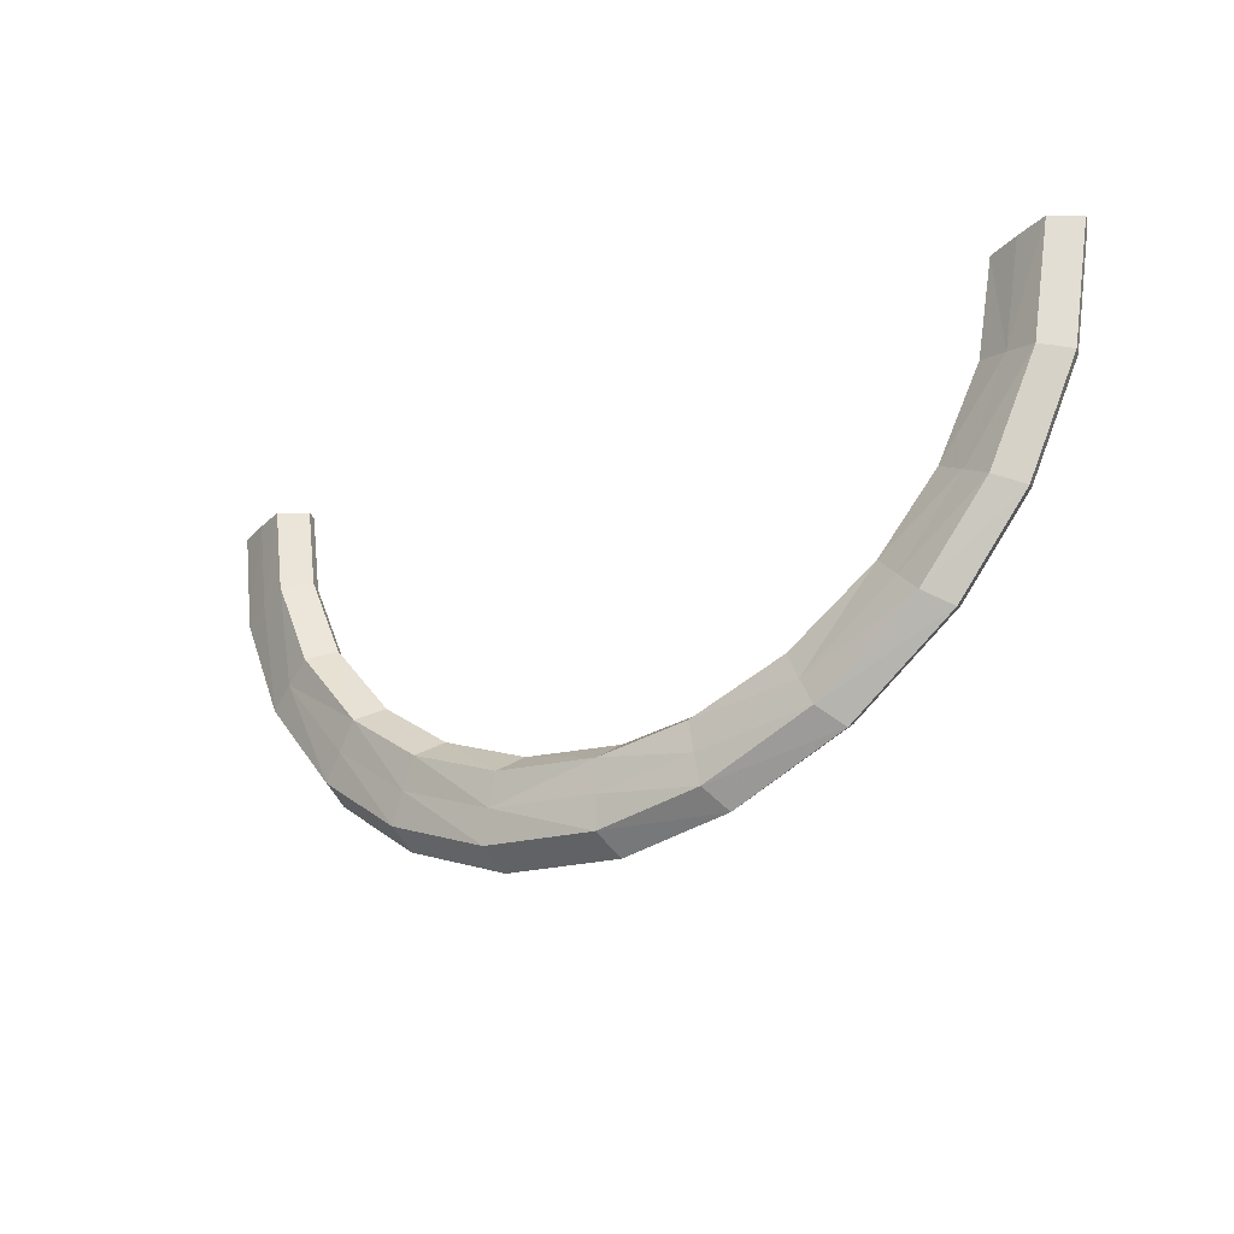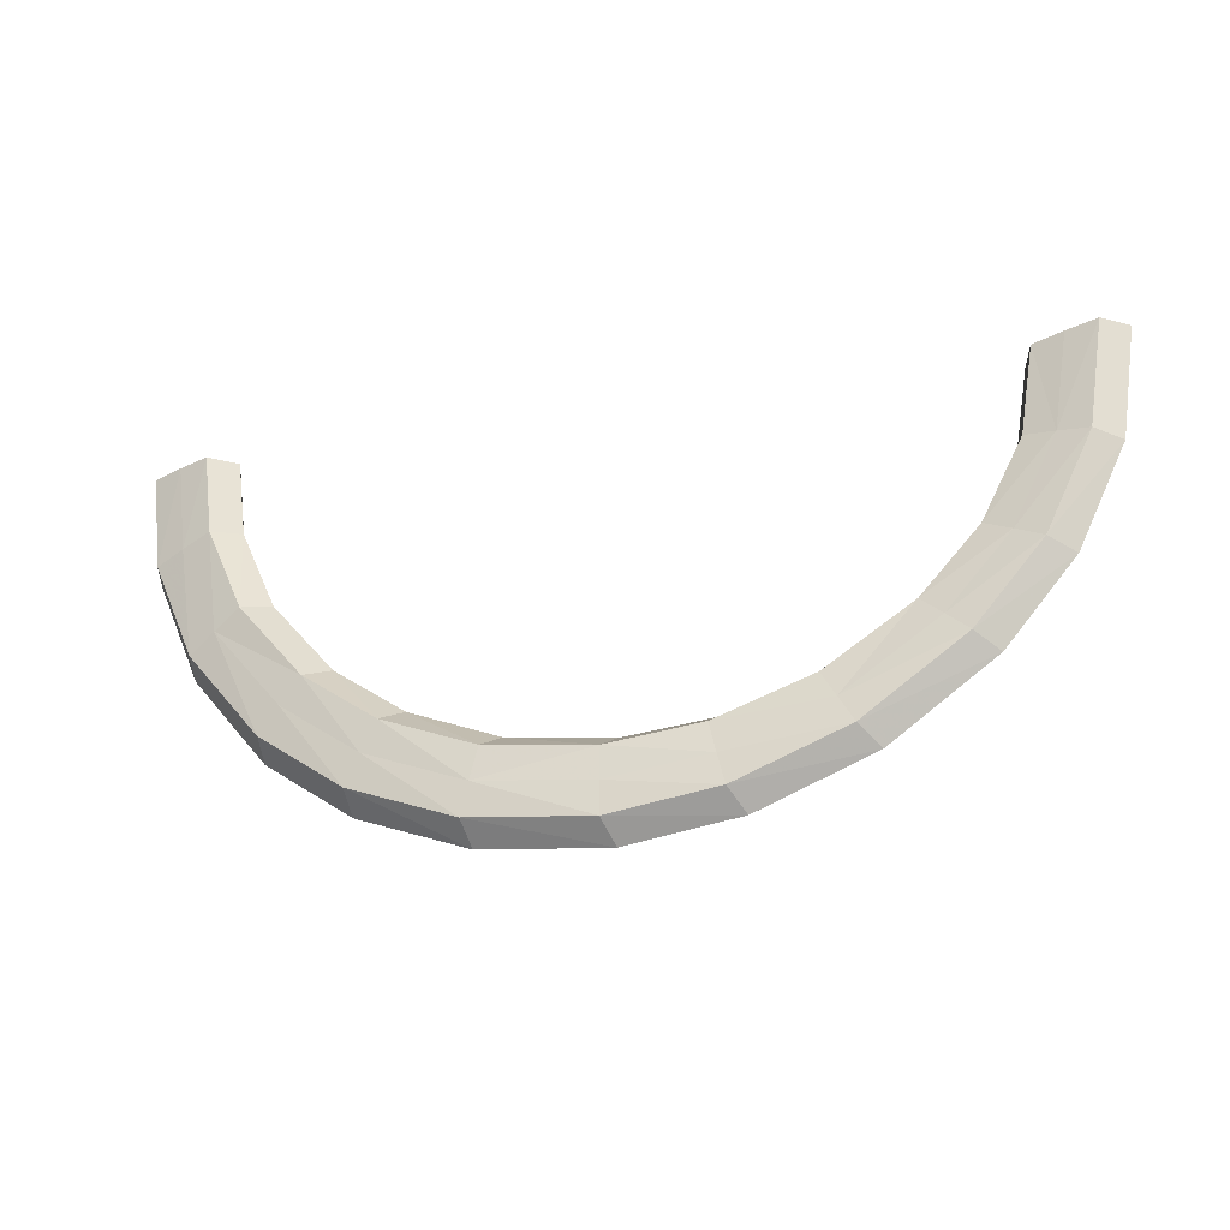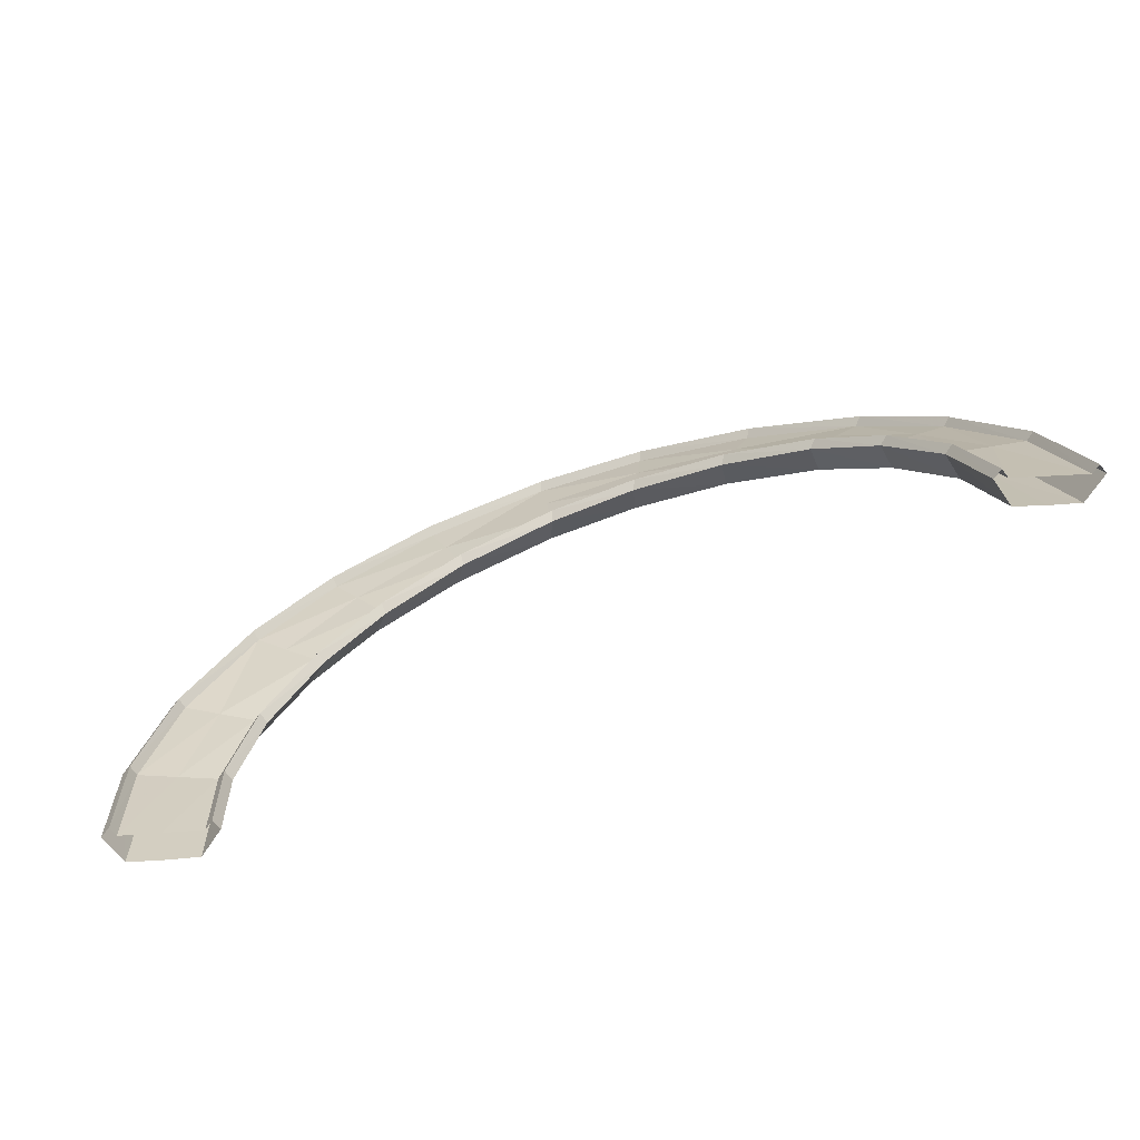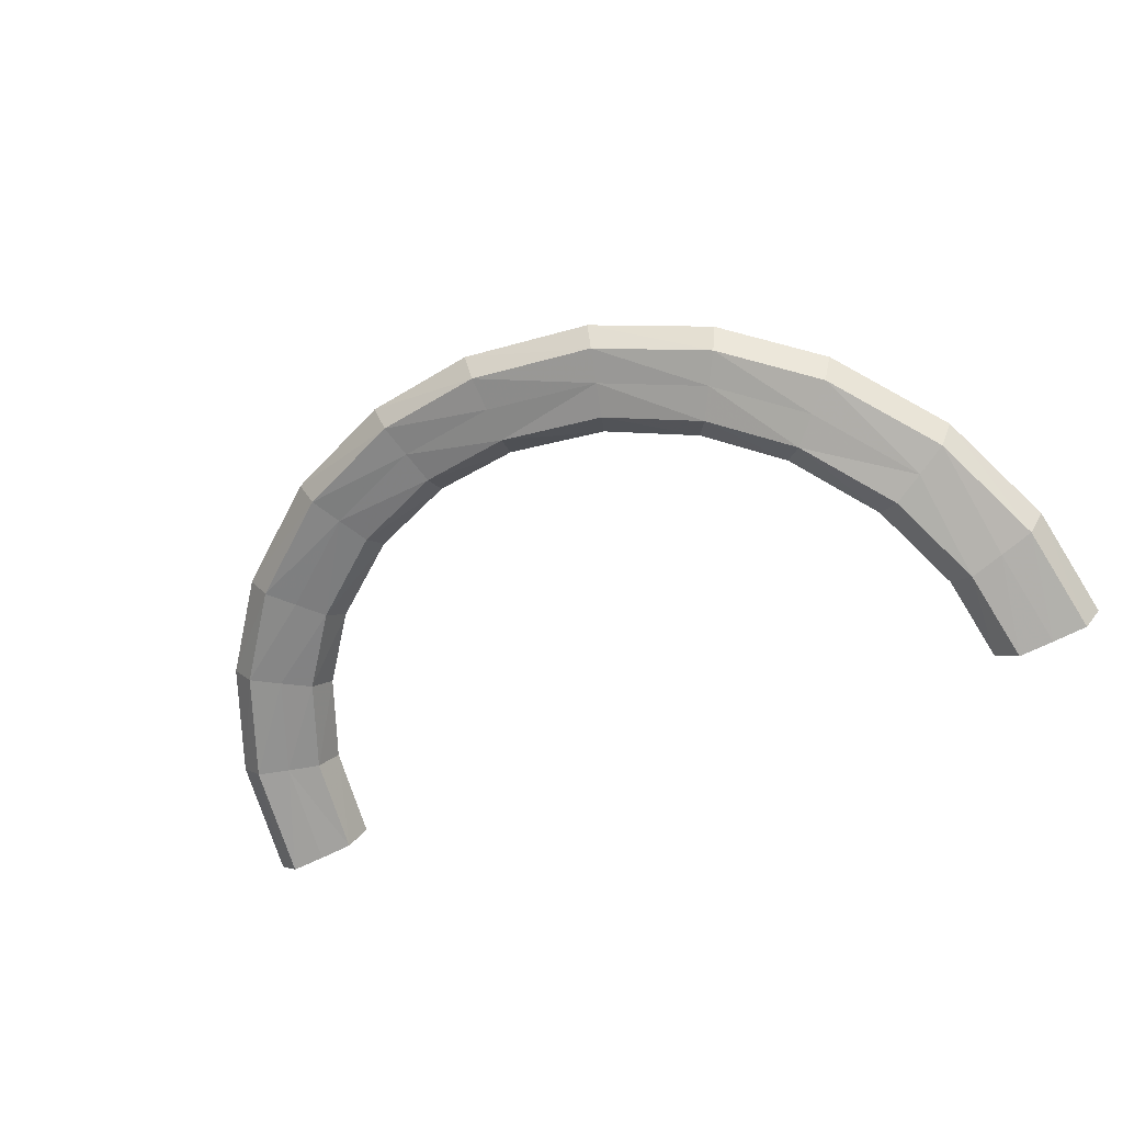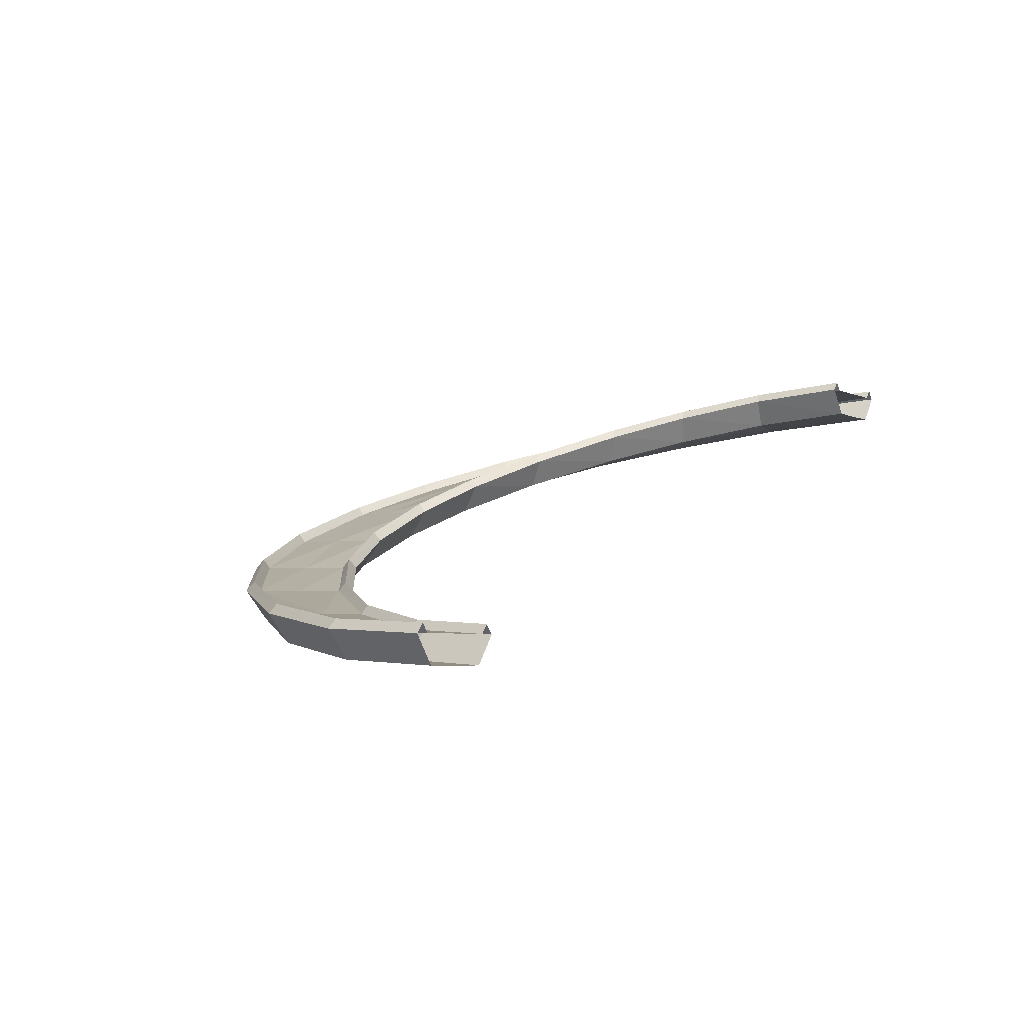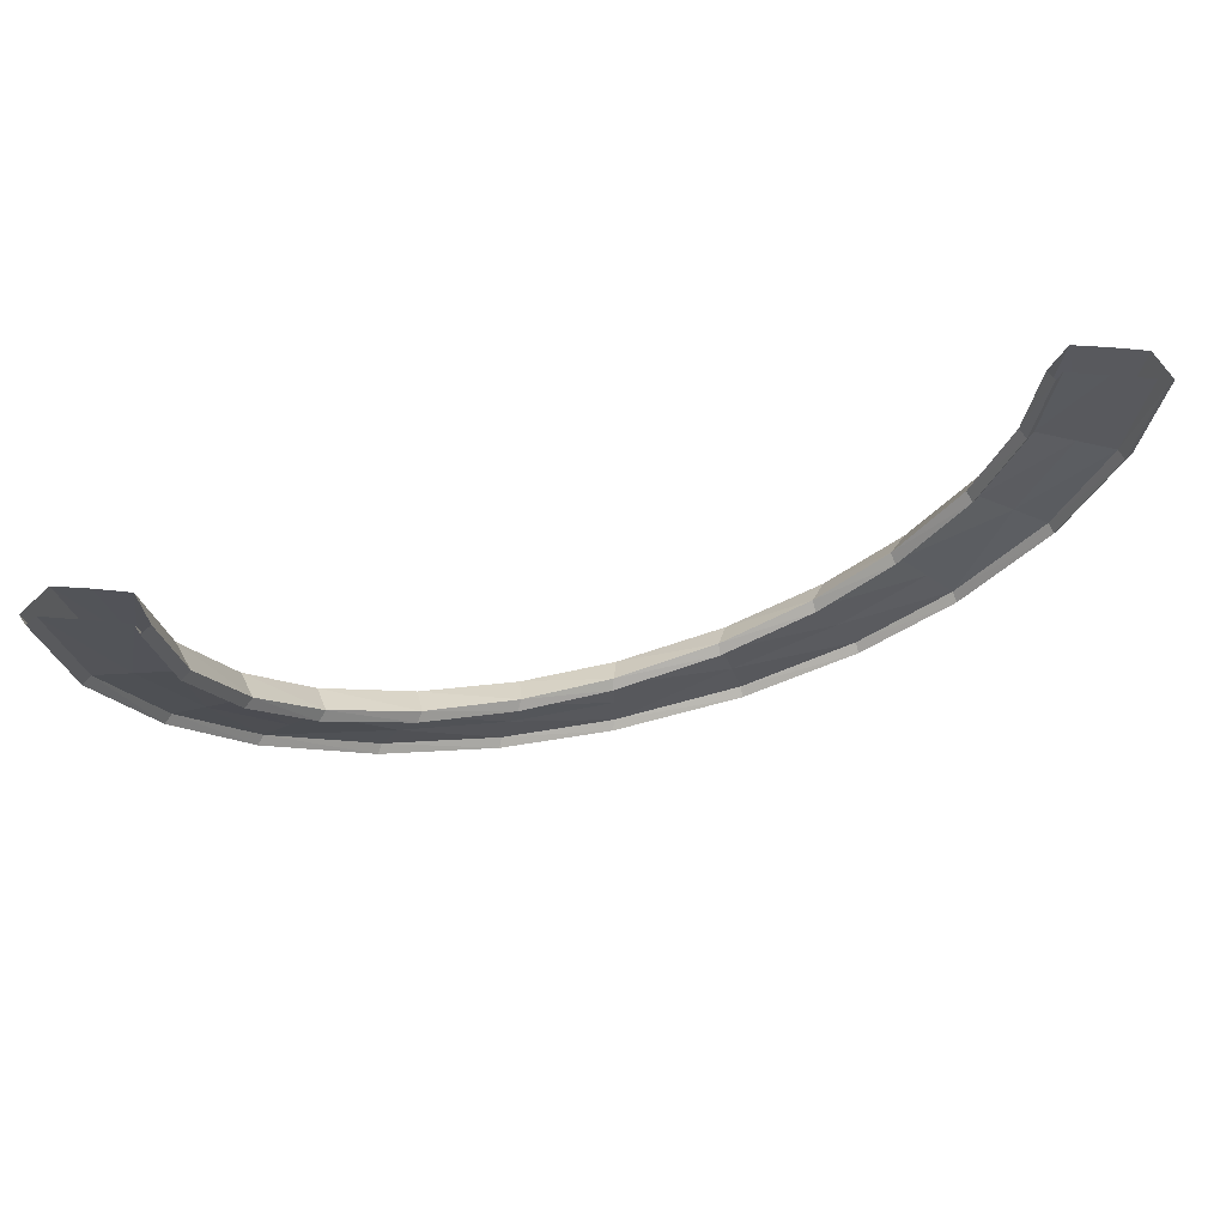
<metadata>
{"format":"obj","ext":"obj","renderer":"f3d","projection":"perspective","resolution":1024,"background":"white","views":[{"elev":-27.4,"azim":-124.2,"up":"+Y"},{"elev":-32.2,"azim":-145.0,"up":"+Y"},{"elev":22.2,"azim":172.1,"up":"+Z"},{"elev":-75.9,"azim":25.2,"up":"+Z"},{"elev":-4.4,"azim":125.6,"up":"+Z"},{"elev":62.6,"azim":5.1,"up":"+Y"}]}
</metadata>
<code>
g
v  -63.73 35.69 52.5
v  -49.25 -13.69 44.49
v  -44.91 -9.295 44.5
v  -69.9 35.65 52.5
v  -70.93 35.67 53.9
v  -49.98 -14.4 45.89
v  -50.81 -15.25 44.46
v  -72.1 35.64 52.47
v  -48.68 -13.11 40.16
v  -63.73 35.69 48.06
v  -44.91 -9.295 40.06
v  -69.09 35.65 48.16
v  -40.55 -4.915 44.49
v  -57.56 35.7 52.5
v  -56.53 35.72 53.9
v  -39.83 -4.188 45.89
v  -38.99 -3.35 44.46
v  -55.36 35.71 52.47
v  -41.11 -5.489 40.16
v  -58.37 35.7 48.16
v  -61.21 18.17 51.14
v  -67.14 16.45 51.14
v  -68.12 16.17 52.53
v  -69.26 15.84 51.1
v  -61.21 18.17 46.7
v  -66.36 16.68 46.8
v  -55.28 19.89 51.14
v  -54.3 20.18 52.53
v  -53.16 20.51 51.1
v  -56.05 19.67 46.8
v  -54.45 2.809 48.24
v  -59.04 0.0158 43.91
v  -49.17 6.023 48.24
v  -48.3 6.549 49.64
v  -47.28 7.17 48.21
v  -59.73 -0.4046 48.24
v  -60.6 -0.9304 49.64
v  -61.62 -1.551 48.21
v  -54.45 2.809 43.81
v  -49.86 5.603 43.91
v  -33.72 -25.3 39.24
v  -30.74 -19.89 39.24
v  -16.57 -31.99 33.64
v  -16.81 -32.97 35.04
v  0.241 -34.99 29.65
v  0.2473 -33.97 28.25
v  -34.79 -27.24 39.21
v  -34.22 -26.2 40.64
v  -16.38 -31.21 29.31
v  -15.1 -25.98 29.2
v  0.2152 -27.79 23.82
v  0.2443 -33.17 23.92
v  -17.09 -34.13 33.61
v  0.2555 -36.18 28.22
v  -13.64 -19.97 33.64
v  -15.1 -25.98 33.64
v  0.2152 -27.79 28.26
v  0.2012 -21.62 28.25
v  -27.77 -14.48 39.24
v  -27.27 -13.59 40.64
v  -13.12 -17.83 33.61
v  -13.4 -18.99 35.04
v  0.1894 -20.6 29.65
v  0.193 -19.41 28.22
v  -28.15 -15.19 34.9
v  -30.74 -19.89 34.8
v  -26.7 -12.55 39.21
v  -33.33 -24.6 34.9
v  -13.83 -20.76 29.31
v  0.2042 -22.42 23.92
v  19.45 -31.21 22.12
v  17.73 -25.27 22.12
v  36.31 -23.8 16.68
v  36.84 -24.67 18.07
v  50.31 -14.04 13.68
v  49.59 -13.32 12.28
v  20.07 -33.32 22.08
v  19.74 -32.19 23.52
v  35.89 -23.11 12.34
v  33.1 -18.52 12.24
v  45.2 -8.972 7.846
v  49.02 -12.75 7.943
v  37.46 -25.69 16.64
v  51.16 -14.87 12.25
v  29.88 -13.23 16.68
v  33.1 -18.52 16.68
v  45.2 -8.972 12.28
v  40.82 -4.612 12.28
v  16.01 -19.34 22.12
v  15.73 -18.36 23.52
v  28.74 -11.35 16.64
v  29.36 -12.37 18.07
v  40.1 -3.902 13.68
v  39.26 -3.059 12.25
v  16.24 -20.12 17.78
v  17.73 -25.27 17.68
v  15.4 -17.22 22.08
v  19.23 -30.43 17.78
v  30.3 -13.92 12.34
v  41.4 -5.182 7.943
v  61.21 2.209 8.283
v  55.8 5.188 8.283
v  67.9 19.37 5.851
v  68.88 19.13 7.247
v  70.9 36.18 6.464
v  69.9 36.17 5.069
v  63.14 1.145 8.248
v  62.11 1.717 9.678
v  67.11 19.56 1.514
v  61.89 20.83 1.414
v  63.7 36.15 0.632
v  69.09 36.17 0.7321
v  70.04 18.84 5.816
v  72.1 36.18 5.034
v  55.88 22.29 5.851
v  61.89 20.83 5.851
v  63.7 36.15 5.069
v  57.51 36.13 5.069
v  50.39 8.167 8.283
v  49.5 8.659 9.678
v  53.74 22.82 5.816
v  54.9 22.53 7.247
v  56.51 36.12 6.464
v  55.31 36.12 5.034
v  51.1 7.778 3.946
v  55.8 5.188 3.846
v  48.46 9.231 8.248
v  60.5 2.599 3.946
v  56.67 22.1 1.514
v  58.32 36.13 0.7321
g highway-lower-arc-02
f -110 -130 -127 -109
f -125 -129 -95 -94
f -108 -126 -123 -107
f -120 -122 -99 -92
f -122 -124 -93 -99
f -128 -118 -98 -100
f -103 -116 -117 -104
f -115 -114 -96 -97
f -106 -121 -111 -101
f -111 -113 -102 -101
f -110 -109 -95 -100
f -108 -109 -127 -126
f -108 -107 -93 -94
f -106 -105 -119 -121
f -105 -107 -123 -119
f -110 -104 -117 -130
f -103 -104 -98 -97
f -103 -102 -113 -116
f -106 -101 -91 -92
f -101 -102 -96 -91
f -94 -95 -109 -108
f -92 -99 -105 -106
f -99 -93 -107 -105
f -100 -98 -104 -110
f -97 -96 -102 -103
f -100 -95 -129 -128
f -94 -93 -124 -125
f -97 -98 -118 -115
f -92 -91 -112 -120
f -91 -96 -114 -112
f -89 -128 -129 -90
f -86 -85 -88 -87
f -83 -125 -124 -84
f -80 -79 -82 -81
f -79 -77 -78 -82
f -74 -73 -76 -75
f -71 -115 -118 -72
f -68 -67 -70 -69
f -65 -120 -112 -66
f -112 -114 -64 -66
f -89 -90 -88 -75
f -83 -90 -129 -125
f -83 -84 -78 -87
f -65 -63 -122 -120
f -63 -84 -124 -122
f -89 -72 -118 -128
f -71 -72 -76 -69
f -71 -64 -114 -115
f -65 -66 -62 -81
f -66 -64 -70 -62
f -87 -88 -90 -83
f -81 -82 -63 -65
f -82 -78 -84 -63
f -75 -76 -72 -89
f -69 -70 -64 -71
f -75 -88 -85 -74
f -87 -78 -77 -86
f -69 -76 -73 -68
f -81 -62 -61 -80
f -62 -70 -67 -61
f -59 -74 -85 -60
f -56 -55 -58 -57
f -53 -86 -77 -54
f -50 -49 -52 -51
f -49 -47 -48 -52
f -44 -43 -46 -45
f -41 -68 -73 -42
f -38 -37 -40 -39
f -35 -80 -61 -36
f -61 -67 -34 -36
f -59 -60 -58 -45
f -53 -60 -85 -86
f -53 -54 -48 -57
f -35 -33 -79 -80
f -33 -54 -77 -79
f -59 -42 -73 -74
f -41 -42 -46 -39
f -41 -34 -67 -68
f -35 -36 -32 -51
f -36 -34 -40 -32
f -57 -58 -60 -53
f -51 -52 -33 -35
f -52 -48 -54 -33
f -45 -46 -42 -59
f -39 -40 -34 -41
f -45 -58 -55 -44
f -57 -48 -47 -56
f -39 -46 -43 -38
f -51 -32 -31 -50
f -32 -40 -37 -31
f -29 -44 -55 -30
f -26 -25 -28 -27
f -23 -56 -47 -24
f -20 -19 -22 -21
f -19 -17 -18 -22
f -14 -13 -16 -15
f -11 -38 -43 -12
f -8 -7 -10 -9
f -5 -50 -31 -6
f -31 -37 -4 -6
f -29 -30 -28 -15
f -23 -30 -55 -56
f -23 -24 -18 -27
f -5 -3 -49 -50
f -3 -24 -47 -49
f -29 -12 -43 -44
f -11 -12 -16 -9
f -11 -4 -37 -38
f -5 -6 -2 -21
f -6 -4 -10 -2
f -27 -28 -30 -23
f -21 -22 -3 -5
f -22 -18 -24 -3
f -15 -16 -12 -29
f -9 -10 -4 -11
f -15 -28 -25 -14
f -27 -18 -17 -26
f -9 -16 -13 -8
f -21 -2 -1 -20
f -2 -10 -7 -1
g

</code>
